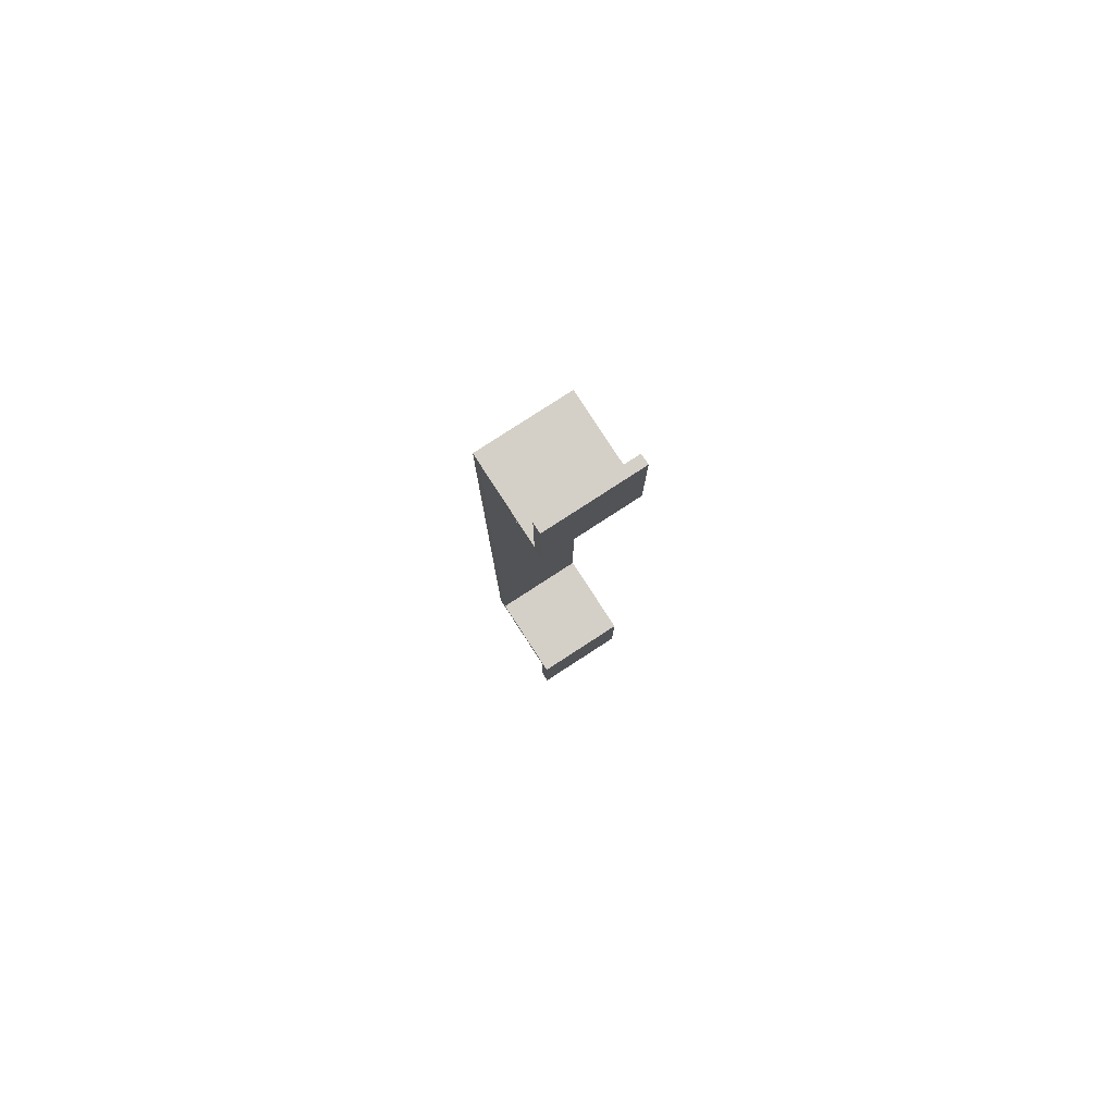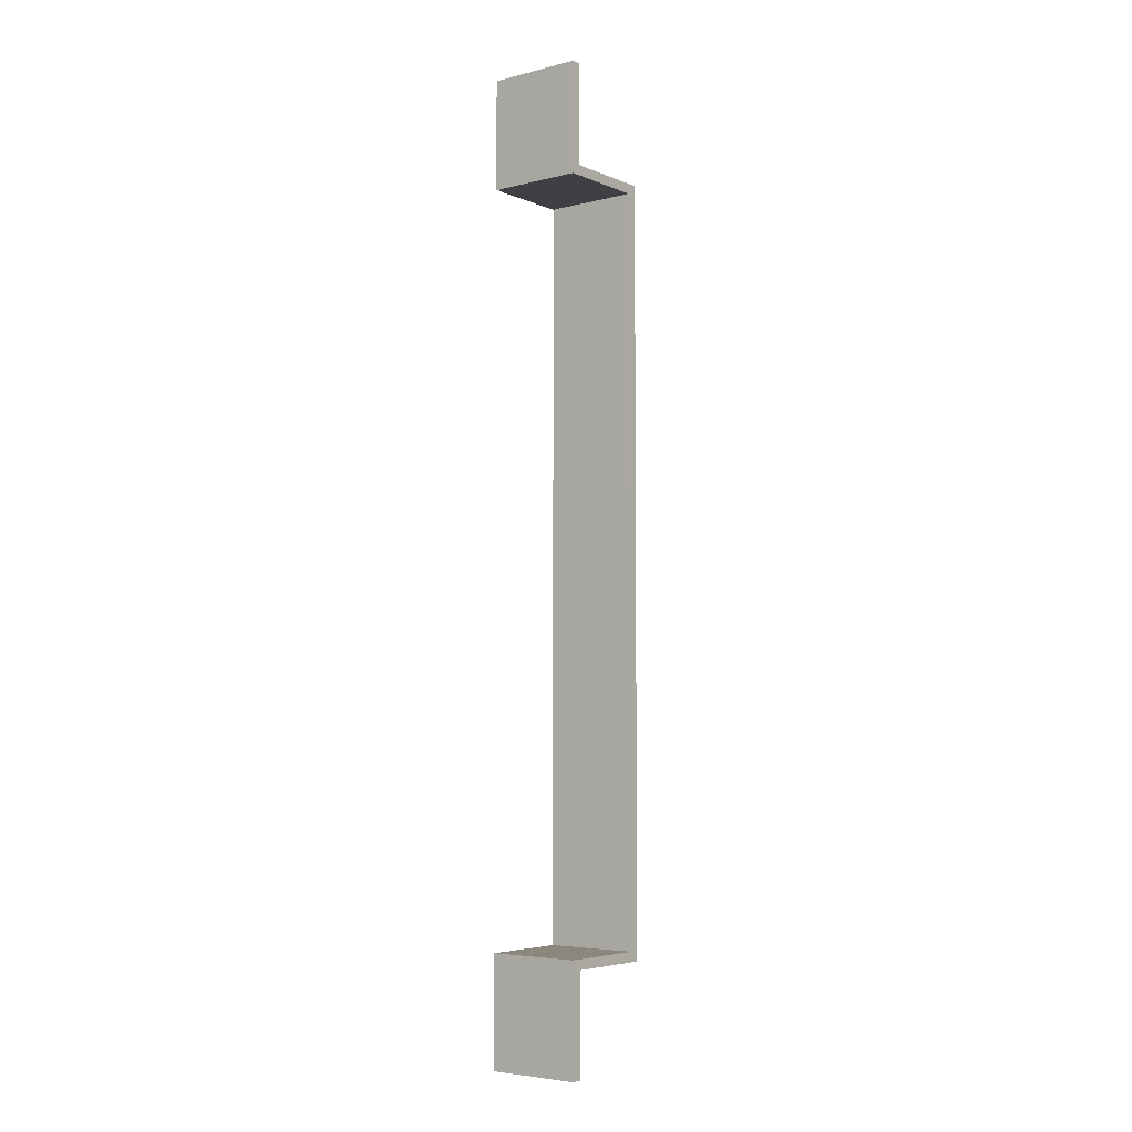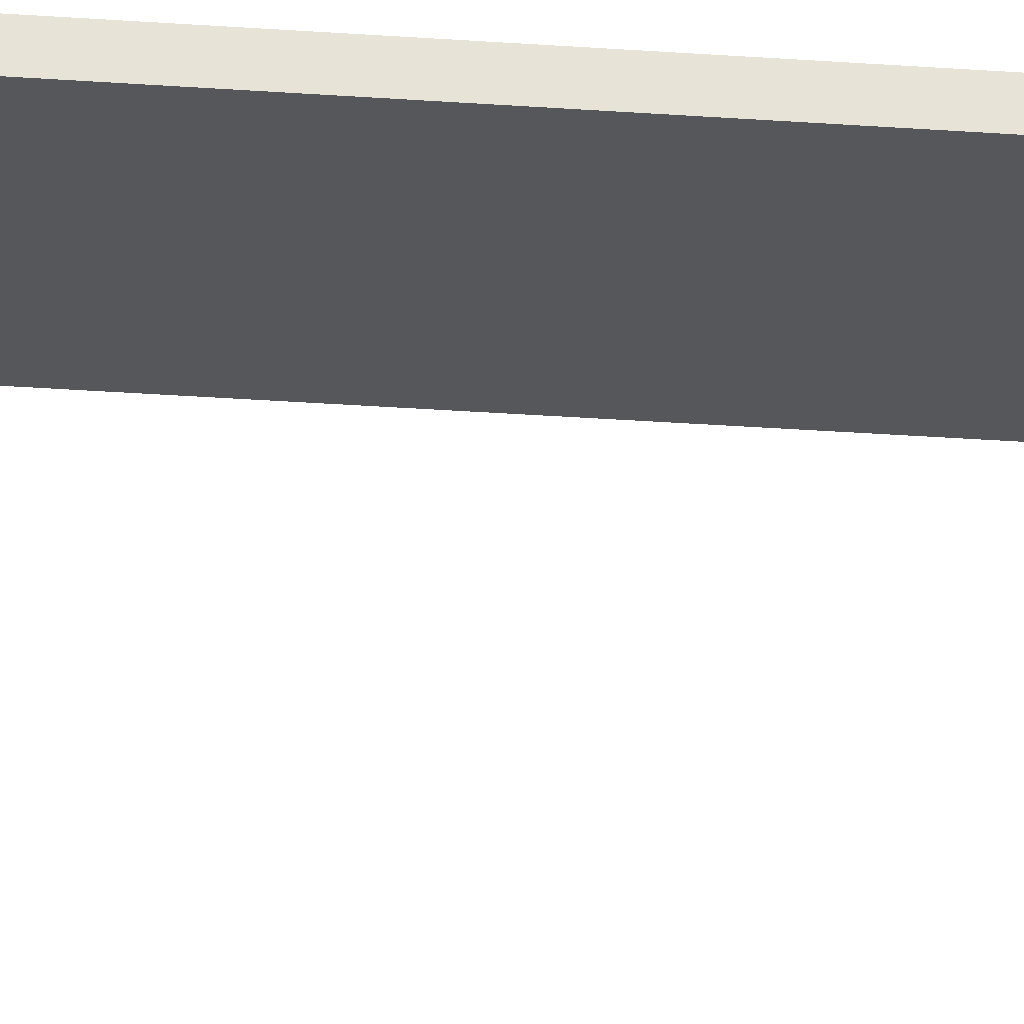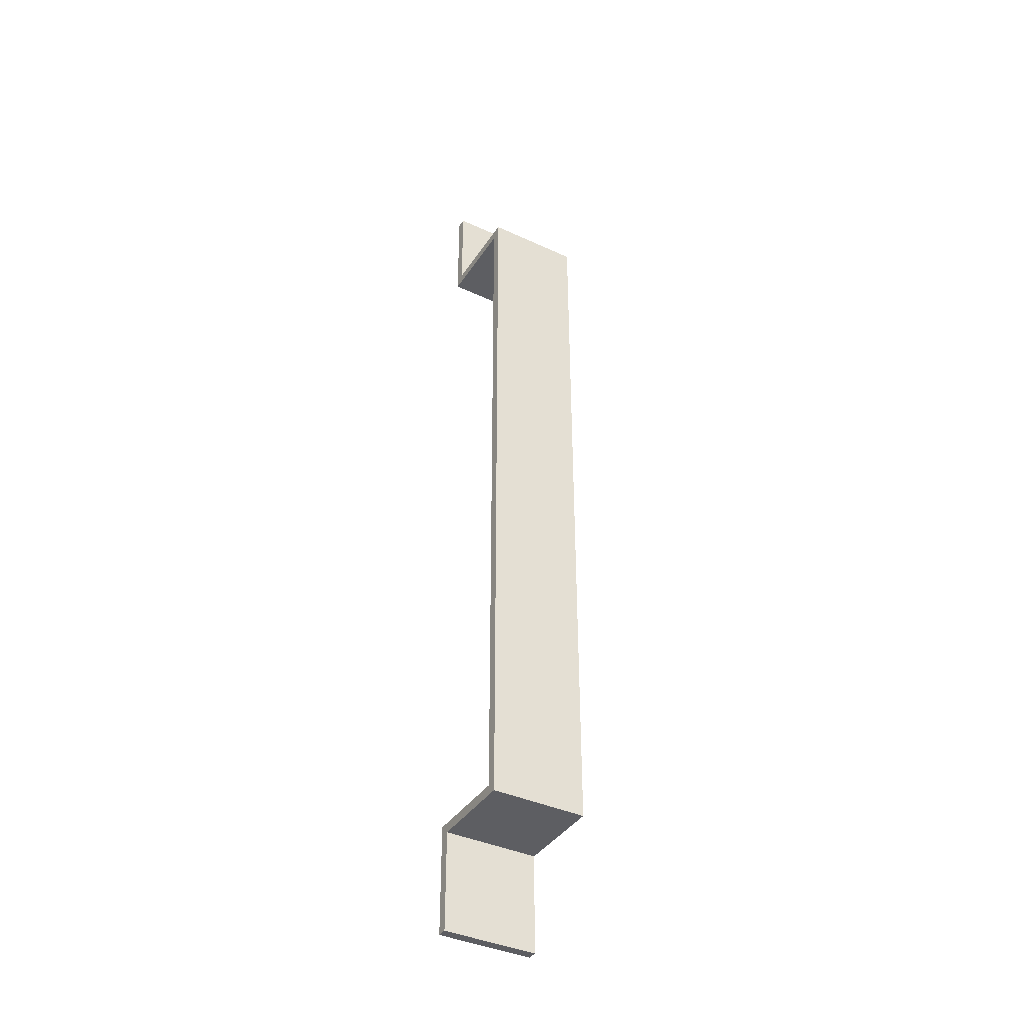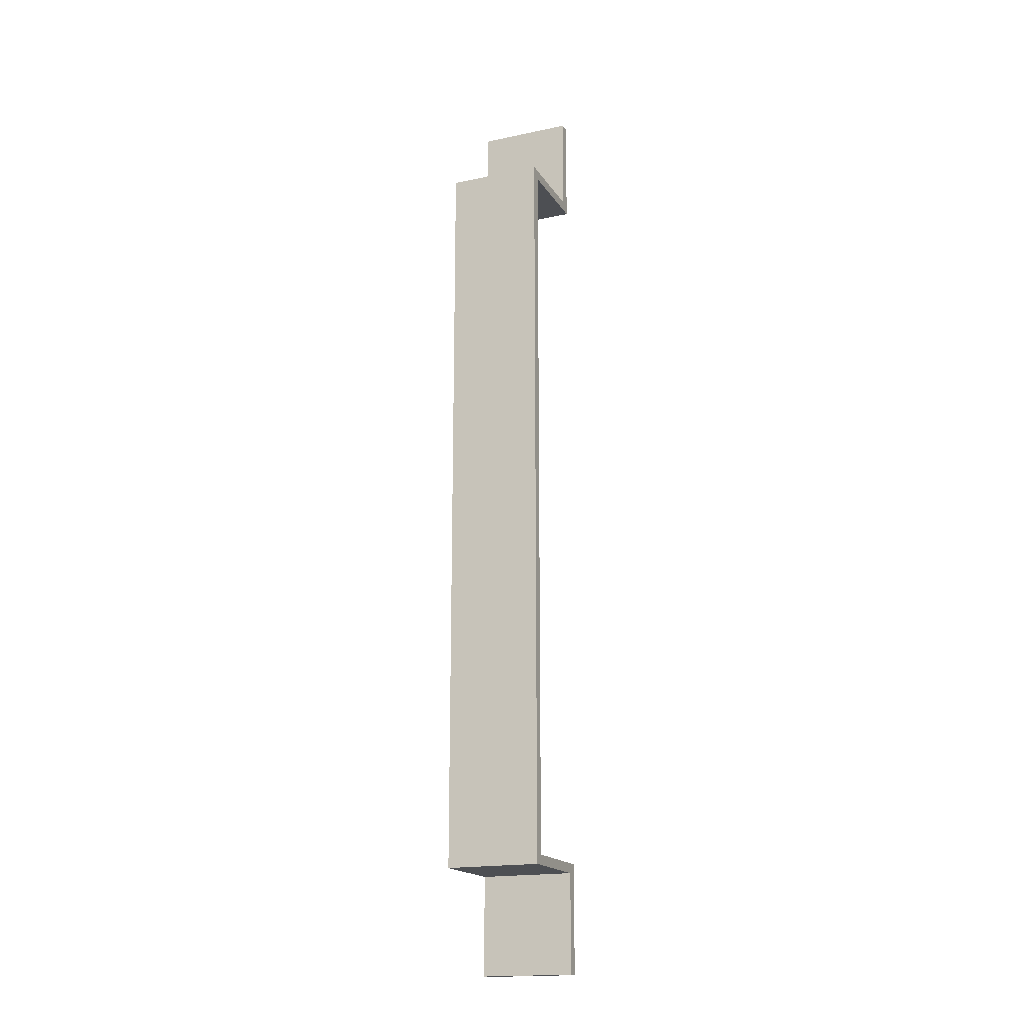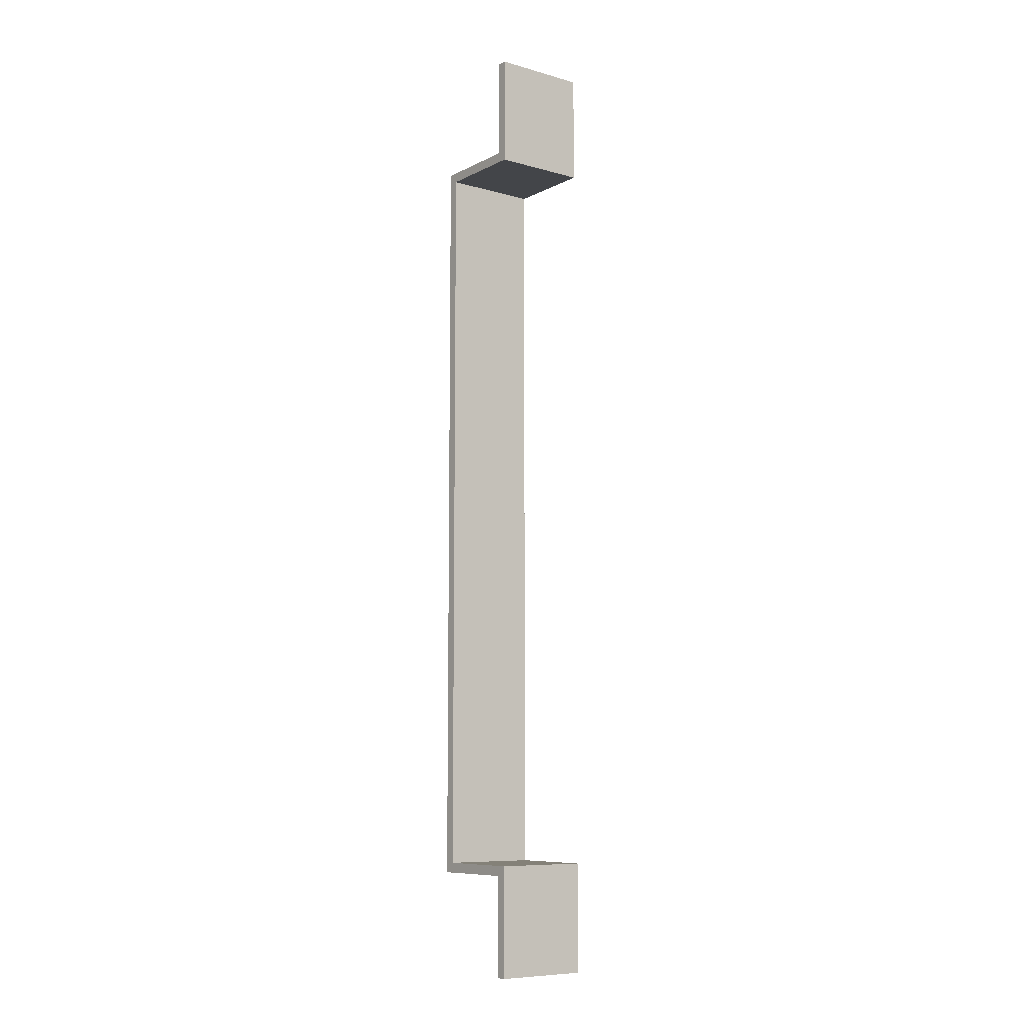
<metadata>
{"format":"obj","ext":"obj","renderer":"f3d","projection":"perspective","resolution":1024,"background":"white","views":[{"elev":79.9,"azim":147.0,"up":"+Y"},{"elev":-5.0,"azim":-142.0,"up":"+Y"},{"elev":-26.5,"azim":83.1,"up":"+Z"},{"elev":-39.2,"azim":-29.9,"up":"+Y"},{"elev":-17.8,"azim":22.7,"up":"+Y"},{"elev":-8.6,"azim":143.0,"up":"+Y"}]}
</metadata>
<code>
v -436.8 745.4 12.7
v -436.8 780.3 12.7
v -406.7 745.4 12.7
v -406.7 780.3 12.7
v -436.8 780.3 41.27
v -406.7 780.3 41.27
v -436.8 1015 41.27
v -406.7 1015 41.27
v -436.8 1015 12.7
v -406.7 1015 12.7
v -436.8 1050 12.7
v -406.7 1050 12.7
v -406.7 1050 15.87
v -436.8 1050 15.87
v -436.8 1018 15.87
v -406.7 1018 15.87
v -436.8 1018 44.45
v -406.7 1018 44.45
v -436.8 777.2 44.45
v -406.7 777.2 44.45
v -436.8 777.2 15.87
v -406.7 777.2 15.87
v -436.8 745.4 15.87
v -406.7 745.4 15.87
v -406.7 777.2 15.87
v -406.7 745.4 15.87
v -406.7 745.4 12.7
v -406.7 780.3 12.7
v -406.7 1018 15.87
v -406.7 1015 12.7
v -406.7 1050 12.7
v -406.7 1050 15.87
f 1 2 3
f 3 2 4
f 2 5 4
f 4 5 6
f 5 7 6
f 6 7 8
f 7 9 8
f 8 9 10
f 9 11 10
f 10 11 12
f 12 11 13
f 11 14 13
f 14 15 13
f 13 15 16
f 15 17 16
f 16 17 18
f 17 19 18
f 18 19 20
f 19 21 20
f 20 21 22
f 21 23 22
f 22 23 24
f 23 1 24
f 24 1 3
f 23 21 1
f 5 21 19
f 21 2 1
f 5 2 21
f 5 17 7
f 19 17 5
f 17 15 7
f 15 9 7
f 14 11 15
f 15 11 9
f 25 26 27
f 25 6 20
f 28 25 27
f 28 6 25
f 8 20 6
f 18 20 8
f 29 18 8
f 30 29 8
f 31 32 29
f 31 29 30

</code>
